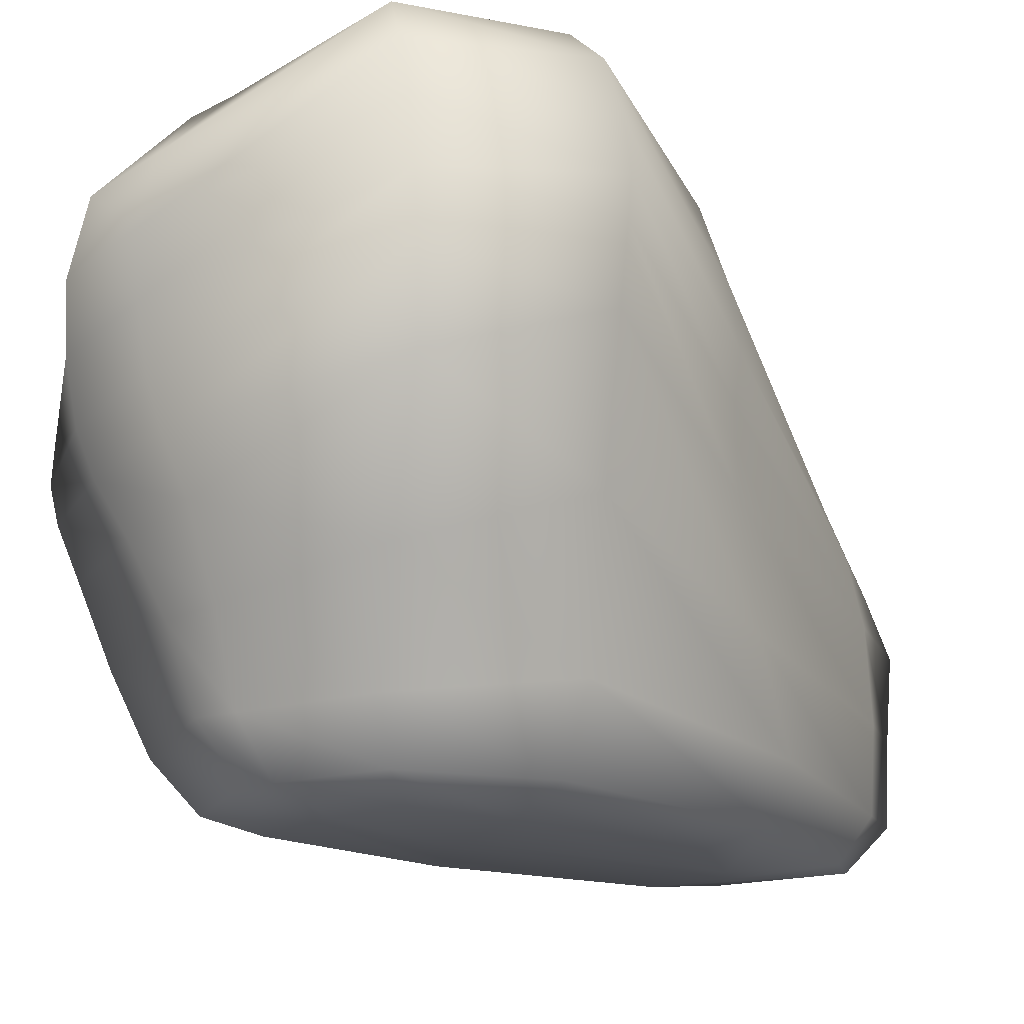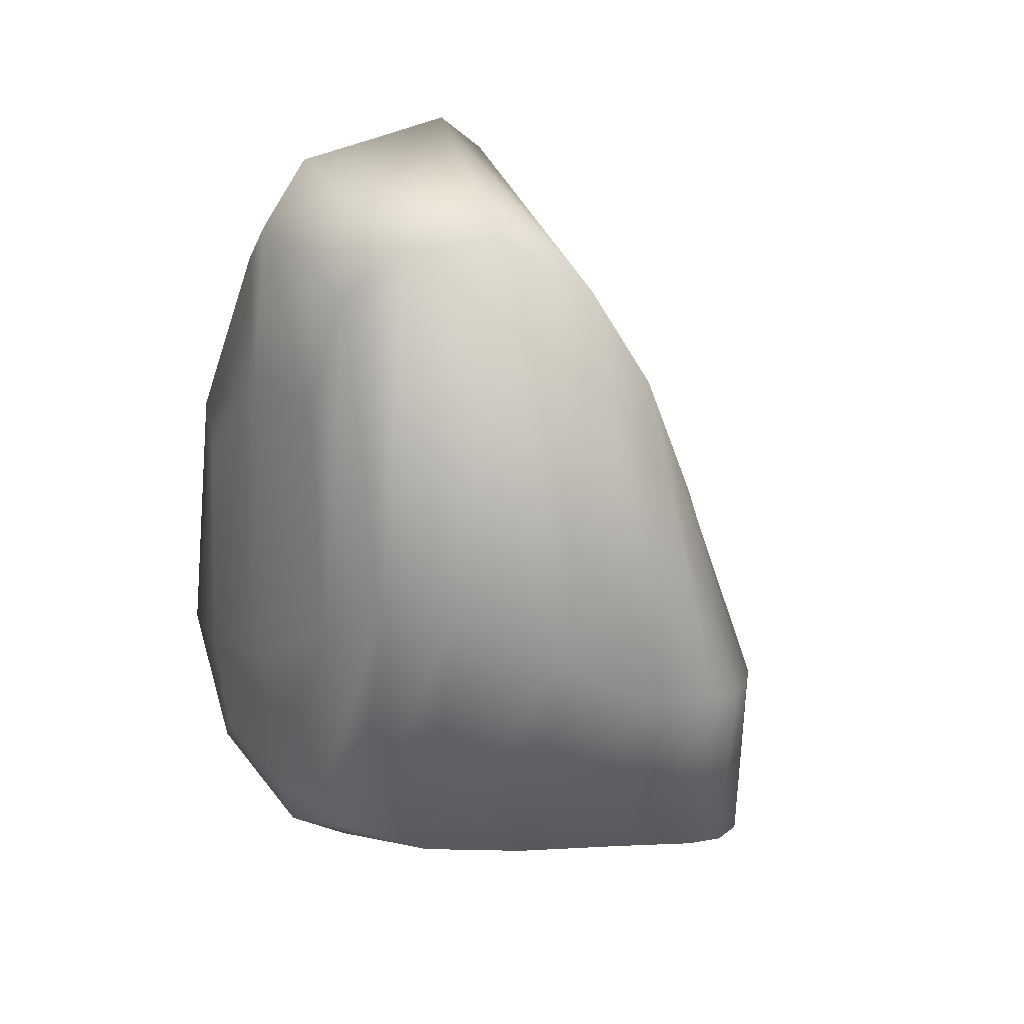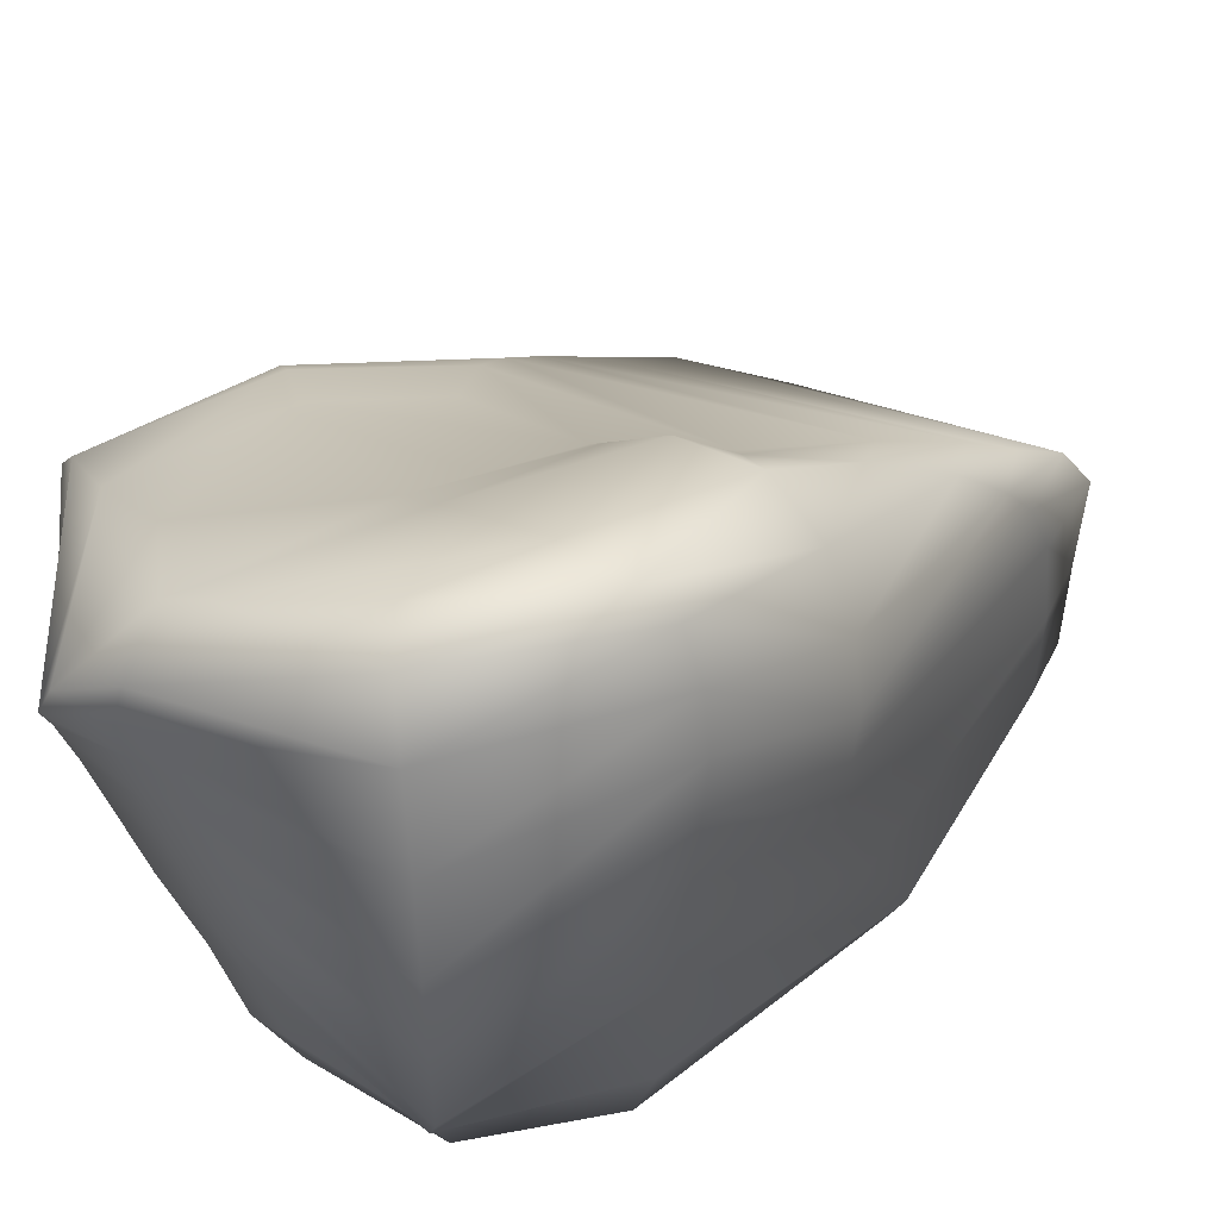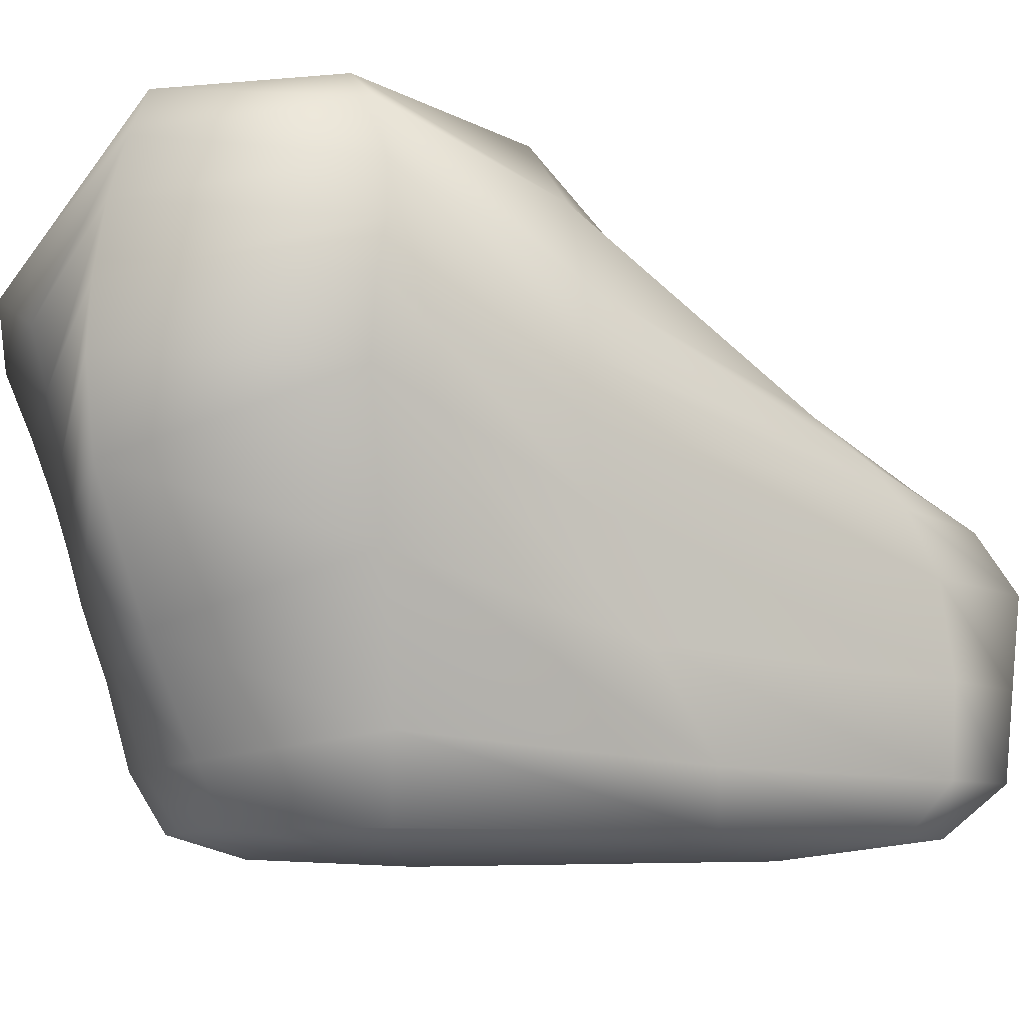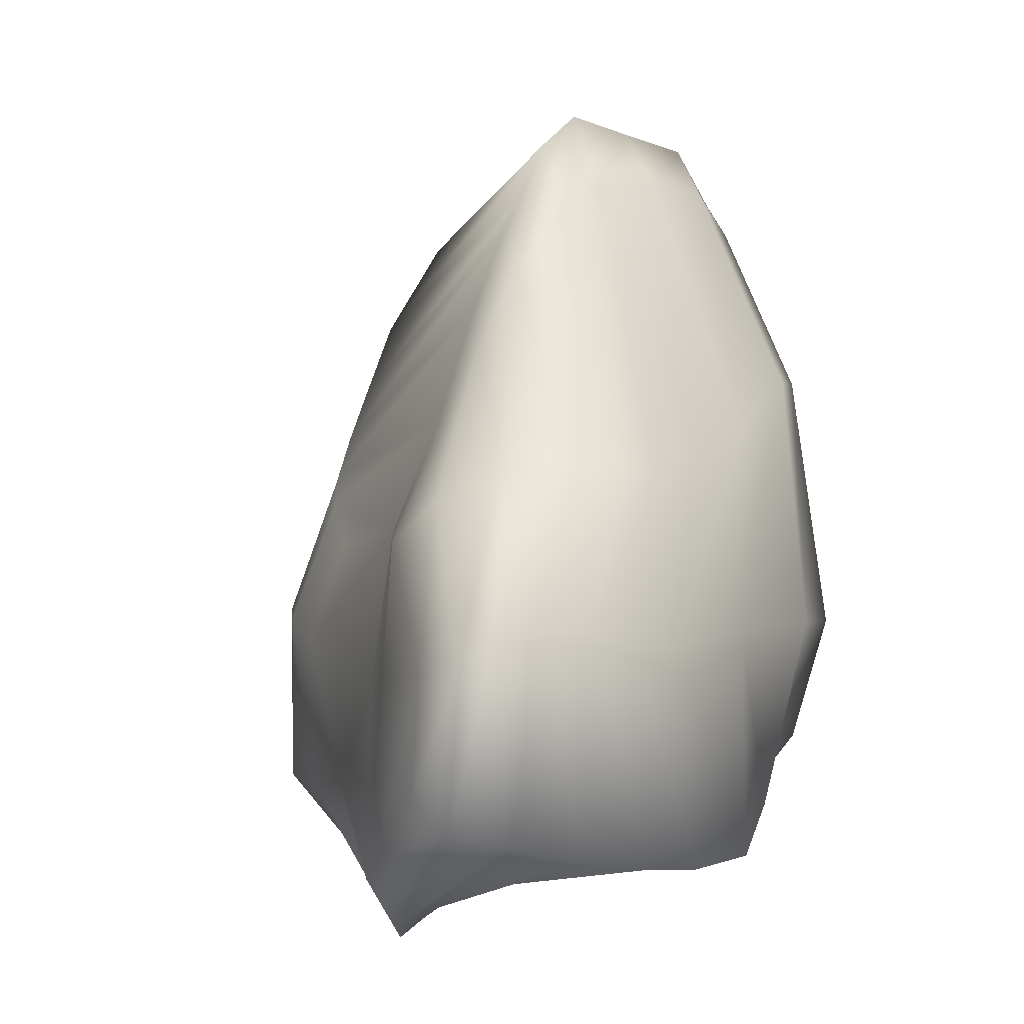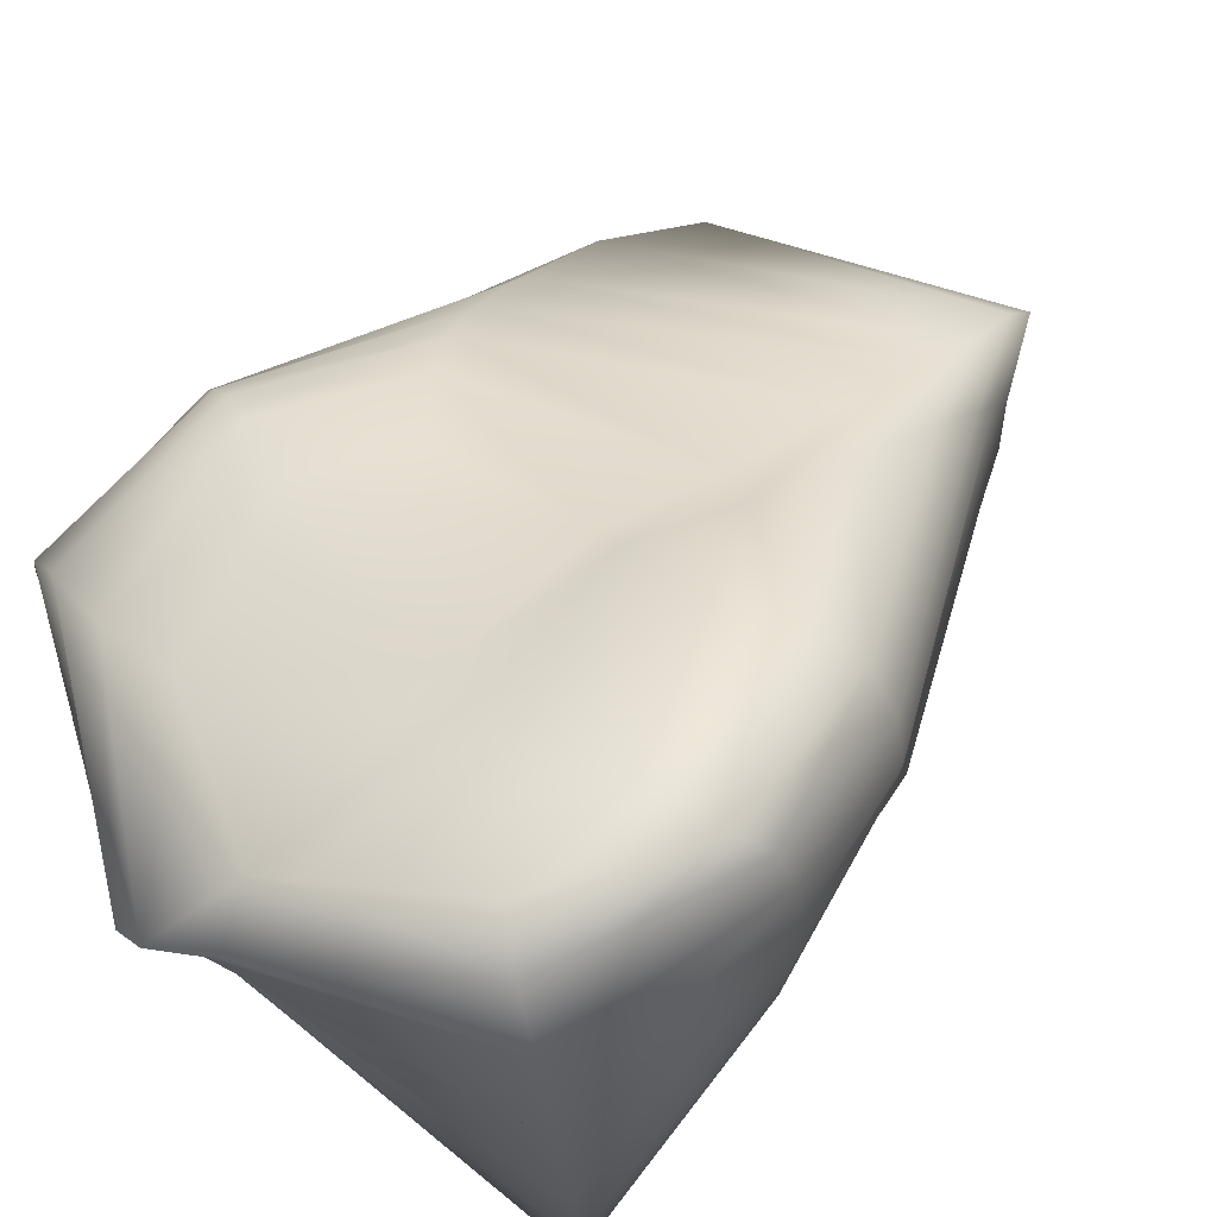
<metadata>
{"format":"obj","ext":"obj","renderer":"f3d","projection":"perspective","resolution":1024,"background":"white","views":[{"elev":-16.3,"azim":-129.3,"up":"+Y"},{"elev":23.9,"azim":51.2,"up":"+Z"},{"elev":42.5,"azim":-124.0,"up":"+Y"},{"elev":-8.7,"azim":-96.8,"up":"+Y"},{"elev":-3.2,"azim":-132.1,"up":"+Z"},{"elev":64.0,"azim":-134.8,"up":"+Y"}]}
</metadata>
<code>
o Cube
v -0.3823 -0.9501 0.9398
v -0.4549 1.467 0.2994
v -0.3823 -0.9501 -0.3823
v -0.7071 1.573 -0.7154
v 0.3823 -0.9501 1.372
v 0.7206 0.7983 0.3389
v 0.3823 -0.9501 -0.3823
v 0.6353 0.8753 -0.7266
v -0.9431 0.6478 0.6185
v -1.222 0.7989 -0.9874
v 1.38 0.458 -0.6945
v 1.135 0.3405 1.109
v -0.809 1.199 0.5673
v -1.003 1.328 -0.8885
v 1.21 0.7185 -0.7254
v 1.041 0.5733 0.7087
v -1.222 0.223 -0.9693
v 1.193 0.05003 -0.6635
v 1.029 -0.02663 1.843
v -0.8765 0.1578 0.6587
v -0.6017 -0.6585 -0.6352
v 0.7284 -0.6638 -0.6257
v 0.6953 -0.688 2.052
v -0.6588 -0.6684 1.092
v -0.454 -0.961 0.02473
v -0.6756 1.428 0.4536
v -0.6947 1.527 -0.2184
v -0.5277 -0.8759 -0.5333
v 0 -0.961 -0.454
v -0.1067 1.315 -1.077
v 0.546 -0.8767 -0.5331
v 0.454 -0.961 0.4151
v 0.9033 0.8517 -0.1061
v 0.5418 -0.8798 1.862
v -0 -0.961 1.419
v 0.07046 1.036 0.3811
v -0.9303 0.4571 0.6022
v -1.139 1.077 -0.9488
v 1.334 0.5963 -0.7103
v 1.109 0.4611 0.8775
v -0.04508 0.3727 1.934
v 1.501 0.4052 0.0997
v 0.4093 0.3425 -1.159
v -1.162 1.039 -0.06422
v -0.8998 0.9033 0.6114
v -0.8752 1.522 -0.827
v 0.9601 0.7844 -0.7514
v 0.9343 0.6836 0.5495
v -0.02667 0.6603 1.365
v 1.326 0.6439 0.05615
v 0.2174 0.7778 -1.333
v -1.077 1.466 -0.102
v -1.256 0.5572 -0.9997
v 1.353 0.3035 -0.6716
v 1.129 0.1972 1.436
v -0.7644 -0.2753 0.8461
v -1.156 0.5677 -0.1126
v 0.241 -0.05803 -1.045
v 1.43 0.02332 0.1412
v 0.02013 0.002272 2.337
v -0.8917 -0.2646 -0.8037
v 0.9458 -0.3199 -0.6642
v 0.8642 -0.3621 2.085
v -0.5373 -0.8774 1.107
v 0.007934 -0.6816 2.269
v 0.9615 -0.6782 0.5511
v 0.08335 -0.6568 -0.8623
v -0.875 -0.5718 -0.01236
v -0.9869 1.566 -0.1725
v 0.0459 1.009 -1.355
v 1.185 0.7425 0.005325
v 0.01635 0.8257 0.8654
v 0 -0.984 0.1234
v -0.000645 1.209 -0.2725
v -0.01139 0.2268 2.168
v 1.51 0.2573 0.1348
v 0.3695 0.163 -1.105
v -1.179 0.8647 -0.09531
v -0.05038 0.5103 1.716
v 1.428 0.531 0.07772
v 0.3562 0.5659 -1.242
v -1.127 1.252 -0.06296
v -1.006 0.004692 -0.05285
v 0.1444 -0.3378 -0.9484
v 1.24 -0.3323 0.3634
v 0.02136 -0.3433 2.305
v 0.000992 -0.8801 2.028
v 0.7437 -0.8797 0.5599
v 0.01043 -0.877 -0.7312
v -0.7322 -0.8773 -0.001388
v -0.0856 -0.9586 -0.4379
v -0.2411 1.373 -0.9962
v -0.0856 -0.9586 1.312
v -0.04717 1.132 0.3628
v -0.2462 0.4343 1.726
v 0.04402 0.4447 -1.121
v -0.2019 0.7808 1.186
v -0.05586 0.901 -1.233
v -0.08651 0.004902 -1.028
v -0.1807 0.03711 1.985
v -0.1414 -0.6787 2.03
v -0.07005 -0.6572 -0.8114
v -0.1604 1.124 -1.237
v -0.1386 0.9606 0.7732
v -0.1017 -0.9788 0.1013
v -0.1561 1.28 -0.2604
v -0.2172 0.2784 1.861
v 0.005374 0.2513 -1.081
v -0.2406 0.5983 1.525
v 0.02131 0.6804 -1.176
v -0.08761 -0.3214 -0.916
v -0.1546 -0.328 2.043
v -0.1195 -0.8795 1.867
v -0.1101 -0.8767 -0.6869
f 13 26 69 52
f 26 2 27 69
f 69 27 4 46
f 52 69 46 14
f 98 103 70 51
f 103 92 30 70
f 70 30 8 47
f 51 70 47 15
f 15 47 71 50
f 47 8 33 71
f 71 33 6 48
f 50 71 48 16
f 16 48 72 49
f 48 6 36 72
f 104 94 2 26
f 97 104 26 13
f 91 29 73 105
f 29 7 32 73
f 73 32 5 35
f 105 73 35 93
f 8 30 74 33
f 92 4 27 106
f 106 27 2 94
f 33 74 36 6
f 19 55 75 60
f 55 12 41 75
f 107 95 9 37
f 100 107 37 20
f 18 54 76 59
f 54 11 42 76
f 76 42 12 55
f 59 76 55 19
f 99 108 77 58
f 108 96 43 77
f 77 43 11 54
f 58 77 54 18
f 20 37 78 57
f 37 9 44 78
f 78 44 10 53
f 57 78 53 17
f 12 40 79 41
f 40 16 49 79
f 109 97 13 45
f 95 109 45 9
f 11 39 80 42
f 39 15 50 80
f 80 50 16 40
f 42 80 40 12
f 96 110 81 43
f 110 98 51 81
f 81 51 15 39
f 43 81 39 11
f 9 45 82 44
f 45 13 52 82
f 82 52 14 38
f 44 82 38 10
f 24 56 83 68
f 56 20 57 83
f 83 57 17 61
f 68 83 61 21
f 102 111 84 67
f 111 99 58 84
f 84 58 18 62
f 67 84 62 22
f 22 62 85 66
f 62 18 59 85
f 85 59 19 63
f 66 85 63 23
f 23 63 86 65
f 63 19 60 86
f 112 100 20 56
f 101 112 56 24
f 5 34 87 35
f 34 23 65 87
f 113 101 24 64
f 93 113 64 1
f 7 31 88 32
f 31 22 66 88
f 88 66 23 34
f 32 88 34 5
f 91 114 89 29
f 114 102 67 89
f 89 67 22 31
f 29 89 31 7
f 1 64 90 25
f 64 24 68 90
f 90 68 21 28
f 25 90 28 3
f 28 21 102 114
f 3 28 114 91
f 35 87 113 93
f 87 65 101 113
f 65 86 112 101
f 86 60 100 112
f 61 17 99 111
f 21 61 111 102
f 38 14 98 110
f 10 38 110 96
f 41 79 109 95
f 79 49 97 109
f 53 10 96 108
f 17 53 108 99
f 60 75 107 100
f 75 41 95 107
f 74 106 94 36
f 30 92 106 74
f 25 105 93 1
f 3 91 105 25
f 49 72 104 97
f 72 36 94 104
f 46 4 92 103
f 14 46 103 98

</code>
